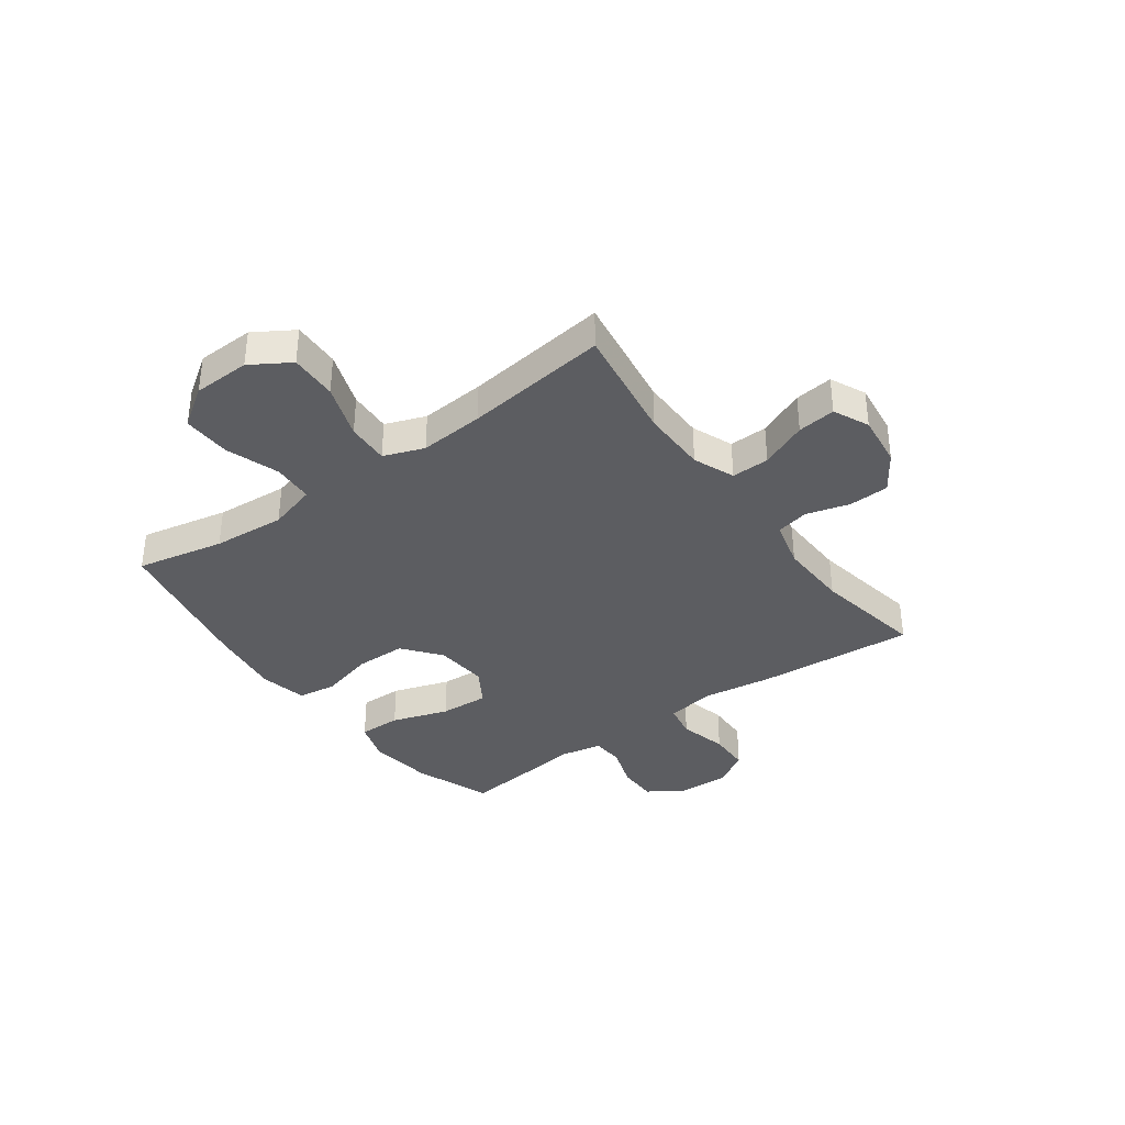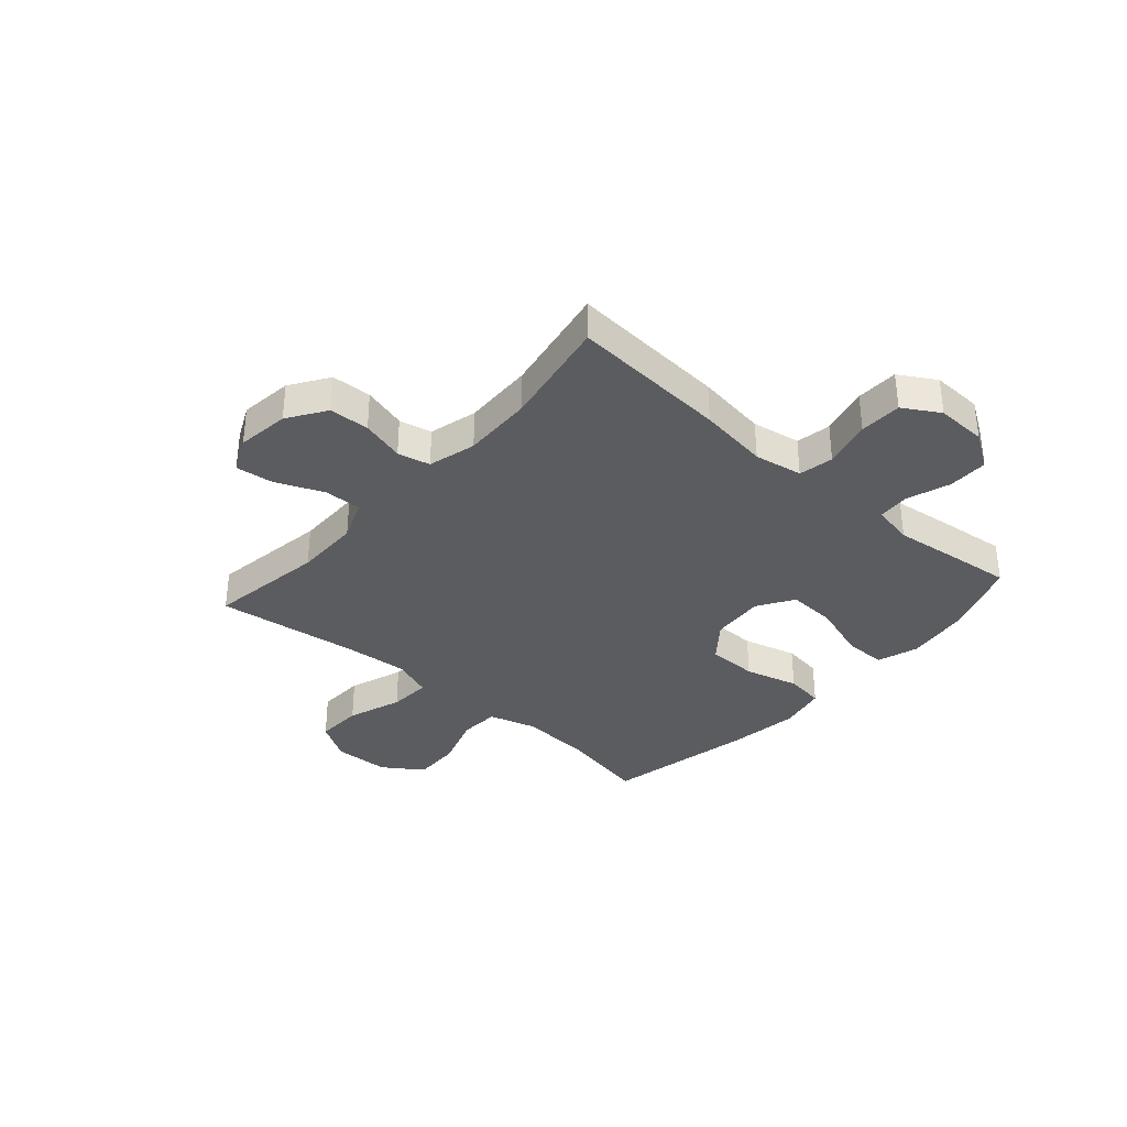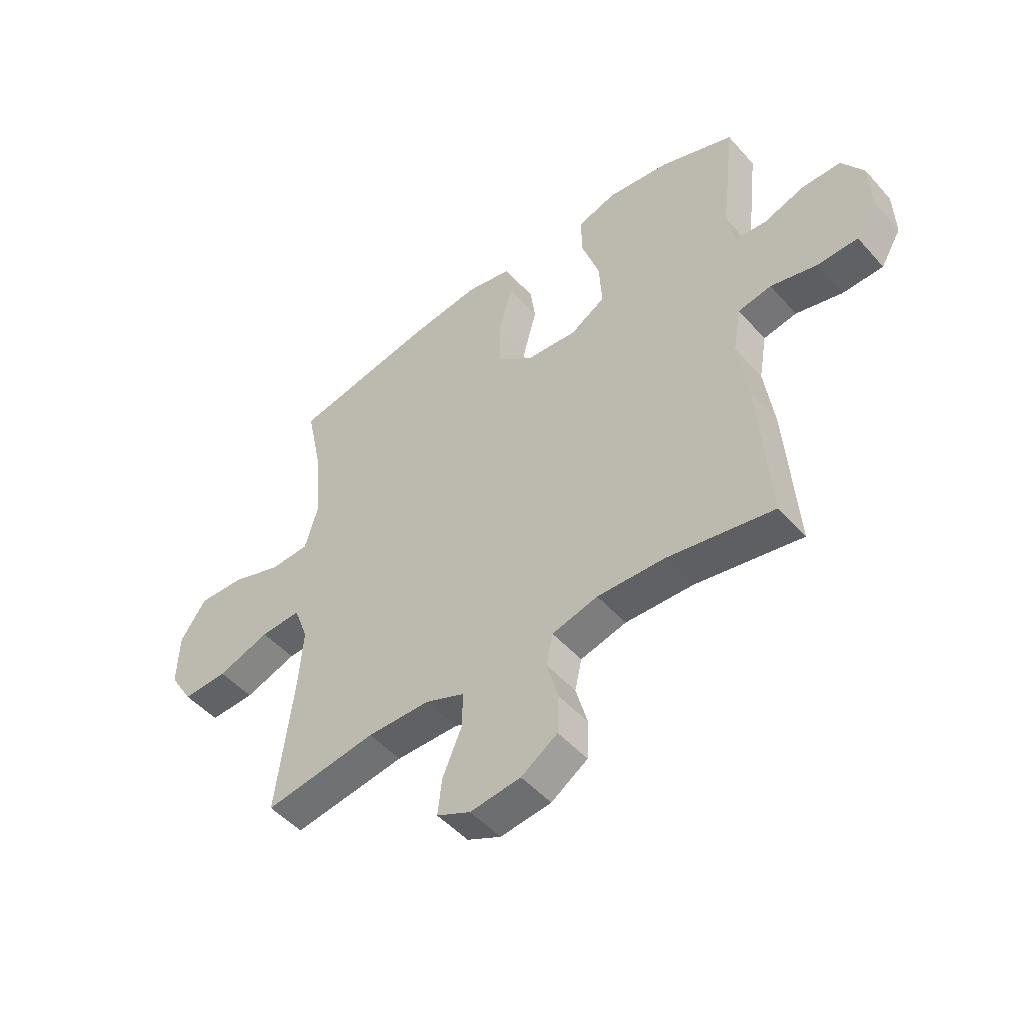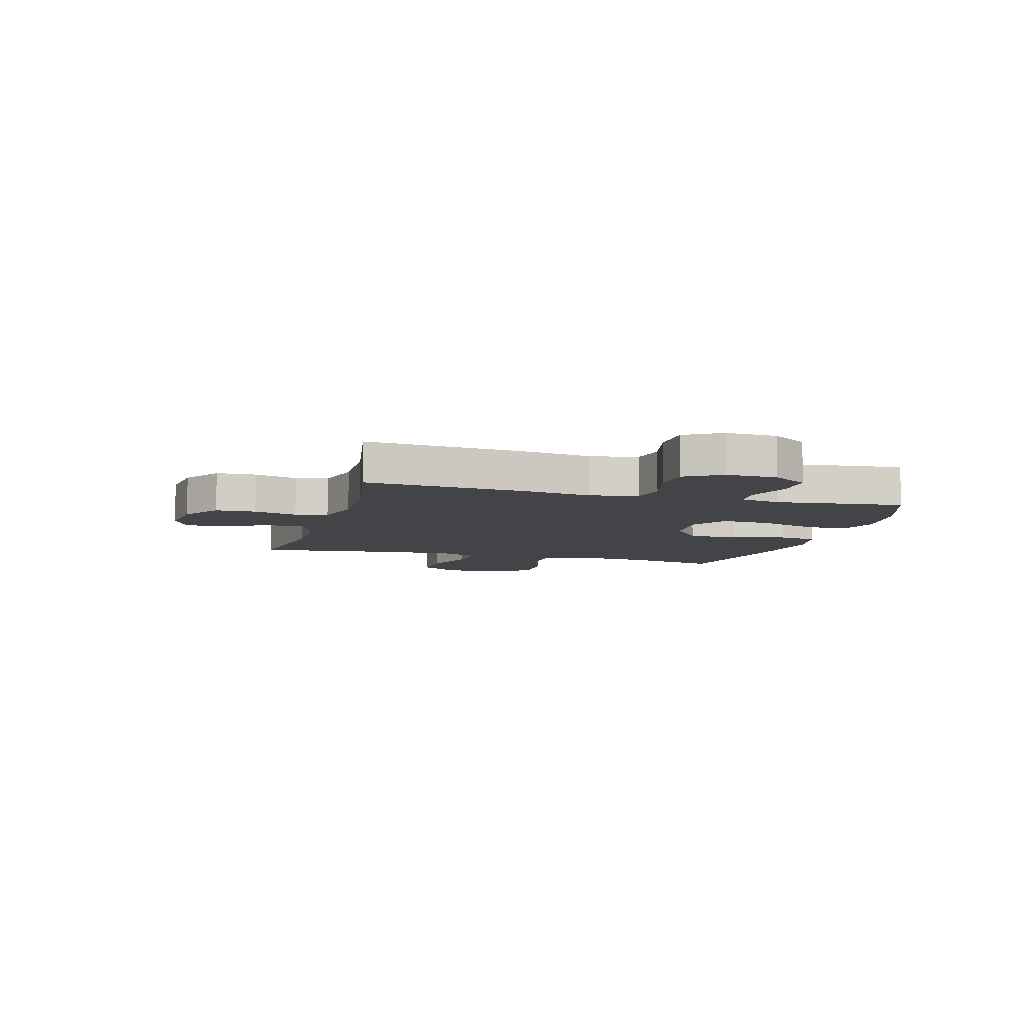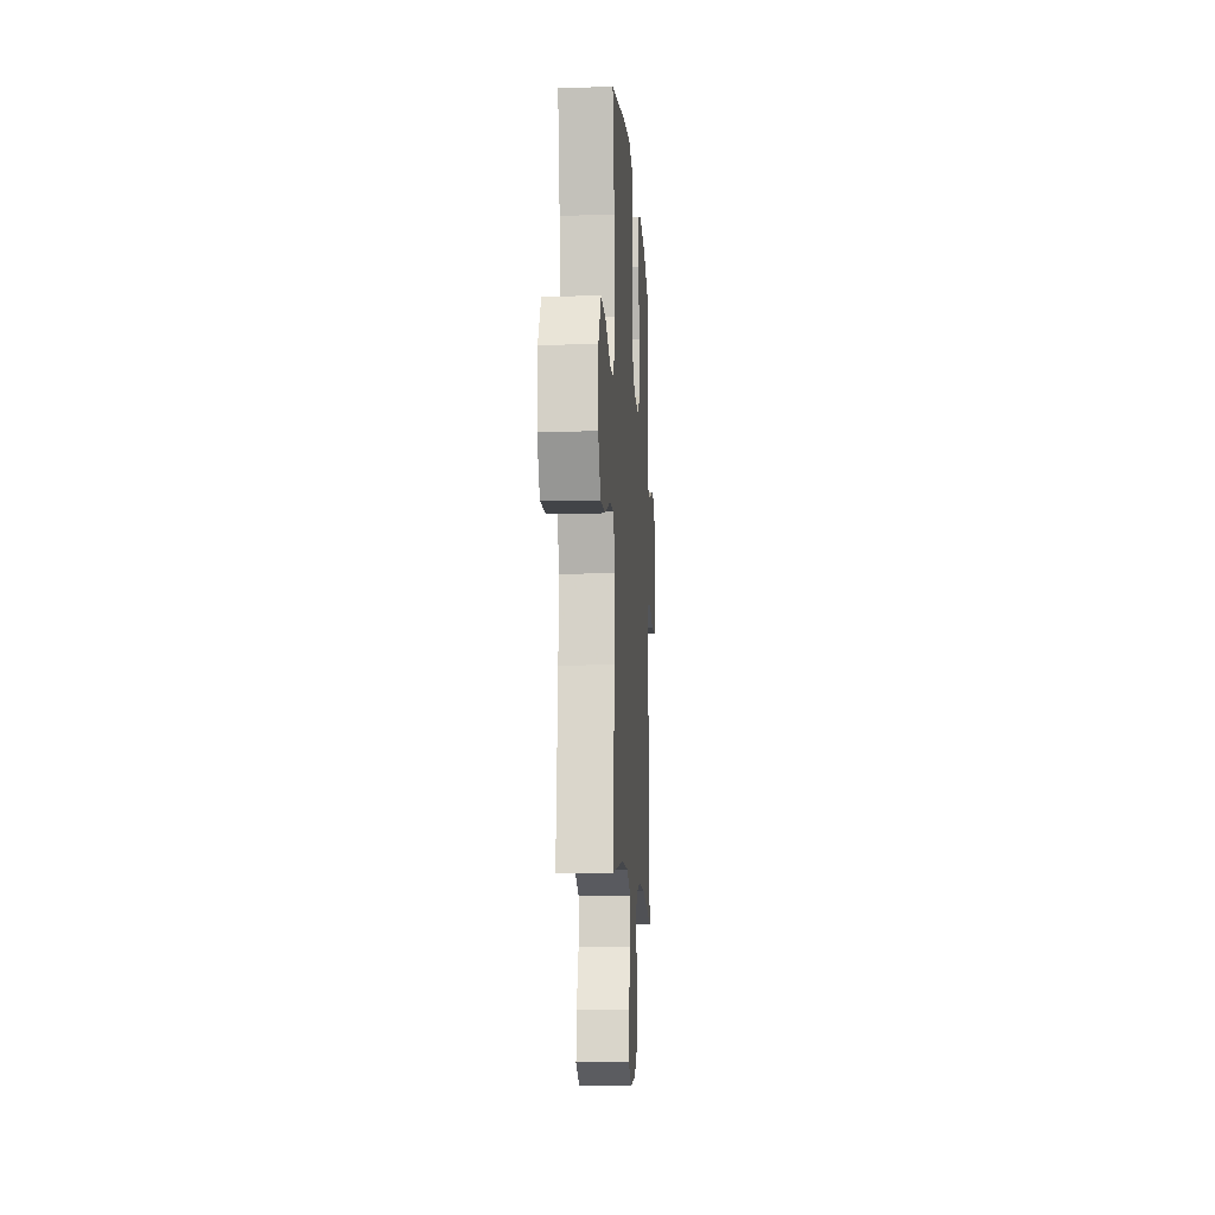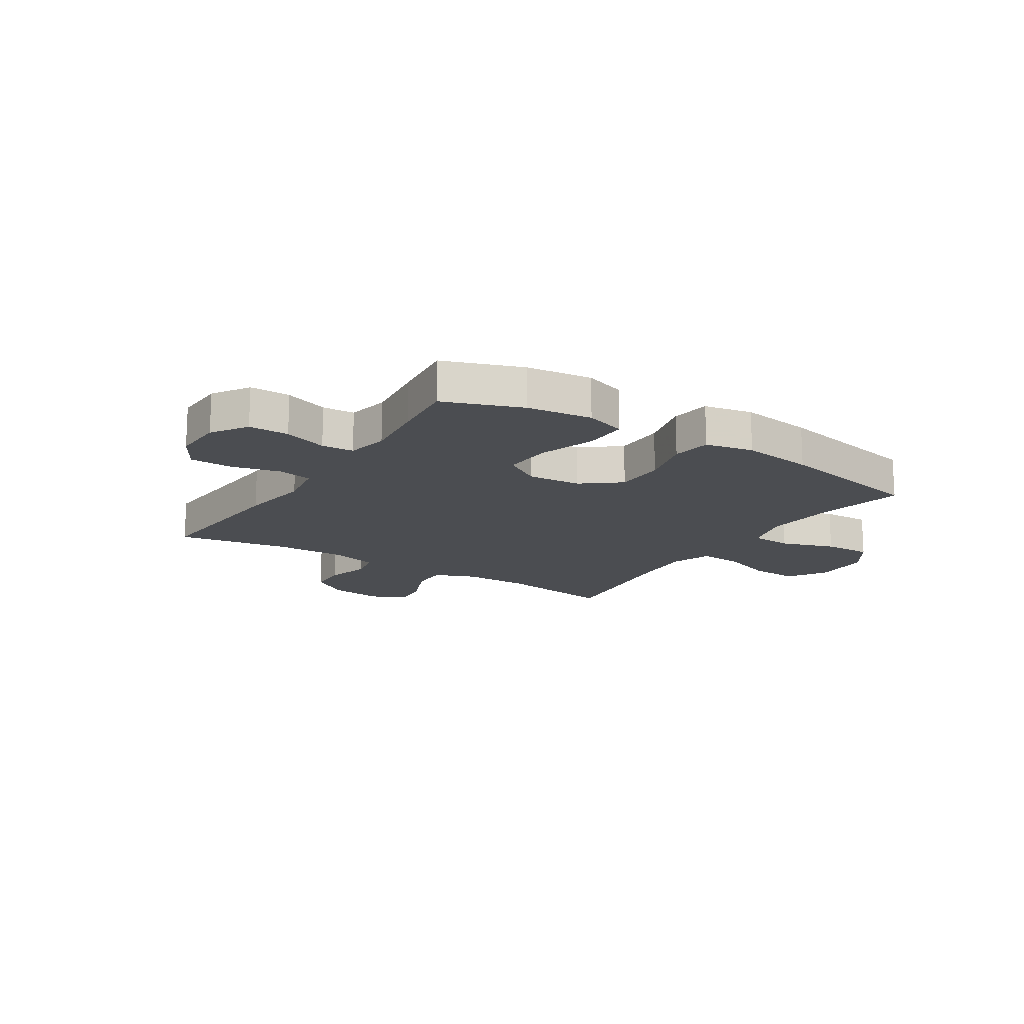
<metadata>
{"format":"obj","ext":"obj","renderer":"f3d","projection":"perspective","resolution":1024,"background":"white","views":[{"elev":-36.3,"azim":126.1,"up":"+Y"},{"elev":-34.9,"azim":-131.3,"up":"+Y"},{"elev":-49.2,"azim":-140.4,"up":"+Z"},{"elev":-7.9,"azim":-105.8,"up":"+Y"},{"elev":-10.0,"azim":93.4,"up":"+Z"},{"elev":-15.8,"azim":-32.8,"up":"+Y"}]}
</metadata>
<code>
v -0.5 0.07 -0.5
v -0.479 0.07 -0.214
v -0.461 0.07 -0.086
v -0.476 0.07 0.002
v -0.539 0.07 0.014
v -0.627 0.07 -0.008
v -0.704 0.07 -0.006
v -0.743 0.07 0.06
v -0.74 0.07 0.152
v -0.698 0.07 0.217
v -0.625 0.07 0.217
v -0.546 0.07 0.19
v -0.488 0.07 0.194
v -0.473 0.07 0.269
v -0.487 0.07 0.383
v -0.5 0.07 0.5
v -0.359 0.07 0.552
v -0.242 0.07 0.567
v -0.168 0.07 0.543
v -0.169 0.07 0.466
v -0.203 0.07 0.363
v -0.208 0.07 0.274
v -0.142 0.07 0.233
v -0.045 0.07 0.241
v 0.023 0.07 0.295
v 0.024 0.07 0.386
v -0.002 0.07 0.484
v 0.008 0.07 0.555
v 0.095 0.07 0.573
v 0.226 0.07 0.555
v 0.5 0.07 0.5
v 0.467 0.07 0.341
v 0.457 0.07 0.209
v 0.482 0.07 0.122
v 0.556 0.07 0.118
v 0.653 0.07 0.151
v 0.74 0.07 0.154
v 0.789 0.07 0.082
v 0.792 0.07 -0.021
v 0.748 0.07 -0.092
v 0.662 0.07 -0.089
v 0.563 0.07 -0.054
v 0.486 0.07 -0.05
v 0.459 0.07 -0.123
v 0.468 0.07 -0.24
v 0.5 0.07 -0.5
v 0.287 0.07 -0.468
v 0.168 0.07 -0.469
v 0.093 0.07 -0.499
v 0.095 0.07 -0.568
v 0.131 0.07 -0.653
v 0.139 0.07 -0.722
v 0.075 0.07 -0.752
v -0.021 0.07 -0.74
v -0.09 0.07 -0.694
v -0.093 0.07 -0.621
v -0.071 0.07 -0.542
v -0.084 0.07 -0.483
v -0.171 0.07 -0.46
v -0.299 0.07 -0.464
v -0.5 0 -0.5
v -0.479 0 -0.214
v -0.461 0 -0.086
v -0.476 0 0.002
v -0.539 0 0.014
v -0.627 0 -0.008
v -0.704 0 -0.006
v -0.743 0 0.06
v -0.74 0 0.152
v -0.698 0 0.217
v -0.625 0 0.217
v -0.546 0 0.19
v -0.488 0 0.194
v -0.473 0 0.269
v -0.487 0 0.383
v -0.5 0 0.5
v -0.359 0 0.552
v -0.242 0 0.567
v -0.168 0 0.543
v -0.169 0 0.466
v -0.203 0 0.363
v -0.208 0 0.274
v -0.142 0 0.233
v -0.045 0 0.241
v 0.023 0 0.295
v 0.024 0 0.386
v -0.002 0 0.484
v 0.008 0 0.555
v 0.095 0 0.573
v 0.226 0 0.555
v 0.5 0 0.5
v 0.467 0 0.341
v 0.457 0 0.209
v 0.482 0 0.122
v 0.556 0 0.118
v 0.653 0 0.151
v 0.74 0 0.154
v 0.789 0 0.082
v 0.792 0 -0.021
v 0.748 0 -0.092
v 0.662 0 -0.089
v 0.563 0 -0.054
v 0.486 0 -0.05
v 0.459 0 -0.123
v 0.468 0 -0.24
v 0.5 0 -0.5
v 0.287 0 -0.468
v 0.168 0 -0.469
v 0.093 0 -0.499
v 0.095 0 -0.568
v 0.131 0 -0.653
v 0.139 0 -0.722
v 0.075 0 -0.752
v -0.021 0 -0.74
v -0.09 0 -0.694
v -0.093 0 -0.621
v -0.071 0 -0.542
v -0.084 0 -0.483
v -0.171 0 -0.46
v -0.299 0 -0.464
f 54 55 56 57
f 54 57 58
f 53 54 58
f 50 51 52 53
f 49 50 53 58
f 48 49 58 59
f 45 46 47
f 44 45 47 48
f 43 44 48 59
f 39 40 41 42
f 39 42 43
f 38 39 43
f 35 36 37 38
f 34 35 38 43
f 33 34 43 59
f 29 30 31 32
f 26 27 28 29
f 25 26 29 32
f 24 25 32 33
f 18 19 20 21
f 18 21 22
f 17 18 22
f 14 15 16 17
f 13 14 17 22
f 9 10 11 12
f 9 12 13
f 8 9 13
f 5 6 7 8
f 4 5 8 13
f 3 4 13 22
f 60 1 2 3
f 23 24 33 59
f 23 59 60
f 3 22 23 60
f 117 116 115 114
f 118 117 114
f 118 114 113
f 113 112 111 110
f 118 113 110 109
f 119 118 109 108
f 107 106 105
f 108 107 105 104
f 119 108 104 103
f 102 101 100 99
f 103 102 99
f 103 99 98
f 98 97 96 95
f 103 98 95 94
f 119 103 94 93
f 92 91 90 89
f 89 88 87 86
f 92 89 86 85
f 93 92 85 84
f 81 80 79 78
f 82 81 78
f 82 78 77
f 77 76 75 74
f 82 77 74 73
f 72 71 70 69
f 73 72 69
f 73 69 68
f 68 67 66 65
f 73 68 65 64
f 82 73 64 63
f 63 62 61 120
f 119 93 84 83
f 120 119 83
f 120 83 82 63
f 1 61 62 2
f 2 62 63 3
f 3 63 64 4
f 4 64 65 5
f 5 65 66 6
f 6 66 67 7
f 7 67 68 8
f 8 68 69 9
f 9 69 70 10
f 10 70 71 11
f 11 71 72 12
f 12 72 73 13
f 13 73 74 14
f 14 74 75 15
f 15 75 76 16
f 16 76 77 17
f 17 77 78 18
f 18 78 79 19
f 19 79 80 20
f 20 80 81 21
f 21 81 82 22
f 22 82 83 23
f 23 83 84 24
f 24 84 85 25
f 25 85 86 26
f 26 86 87 27
f 27 87 88 28
f 28 88 89 29
f 29 89 90 30
f 30 90 91 31
f 31 91 92 32
f 32 92 93 33
f 33 93 94 34
f 34 94 95 35
f 35 95 96 36
f 36 96 97 37
f 37 97 98 38
f 38 98 99 39
f 39 99 100 40
f 40 100 101 41
f 41 101 102 42
f 42 102 103 43
f 43 103 104 44
f 44 104 105 45
f 45 105 106 46
f 46 106 107 47
f 47 107 108 48
f 48 108 109 49
f 49 109 110 50
f 50 110 111 51
f 51 111 112 52
f 52 112 113 53
f 53 113 114 54
f 54 114 115 55
f 55 115 116 56
f 56 116 117 57
f 57 117 118 58
f 58 118 119 59
f 59 119 120 60
f 60 120 61 1

</code>
